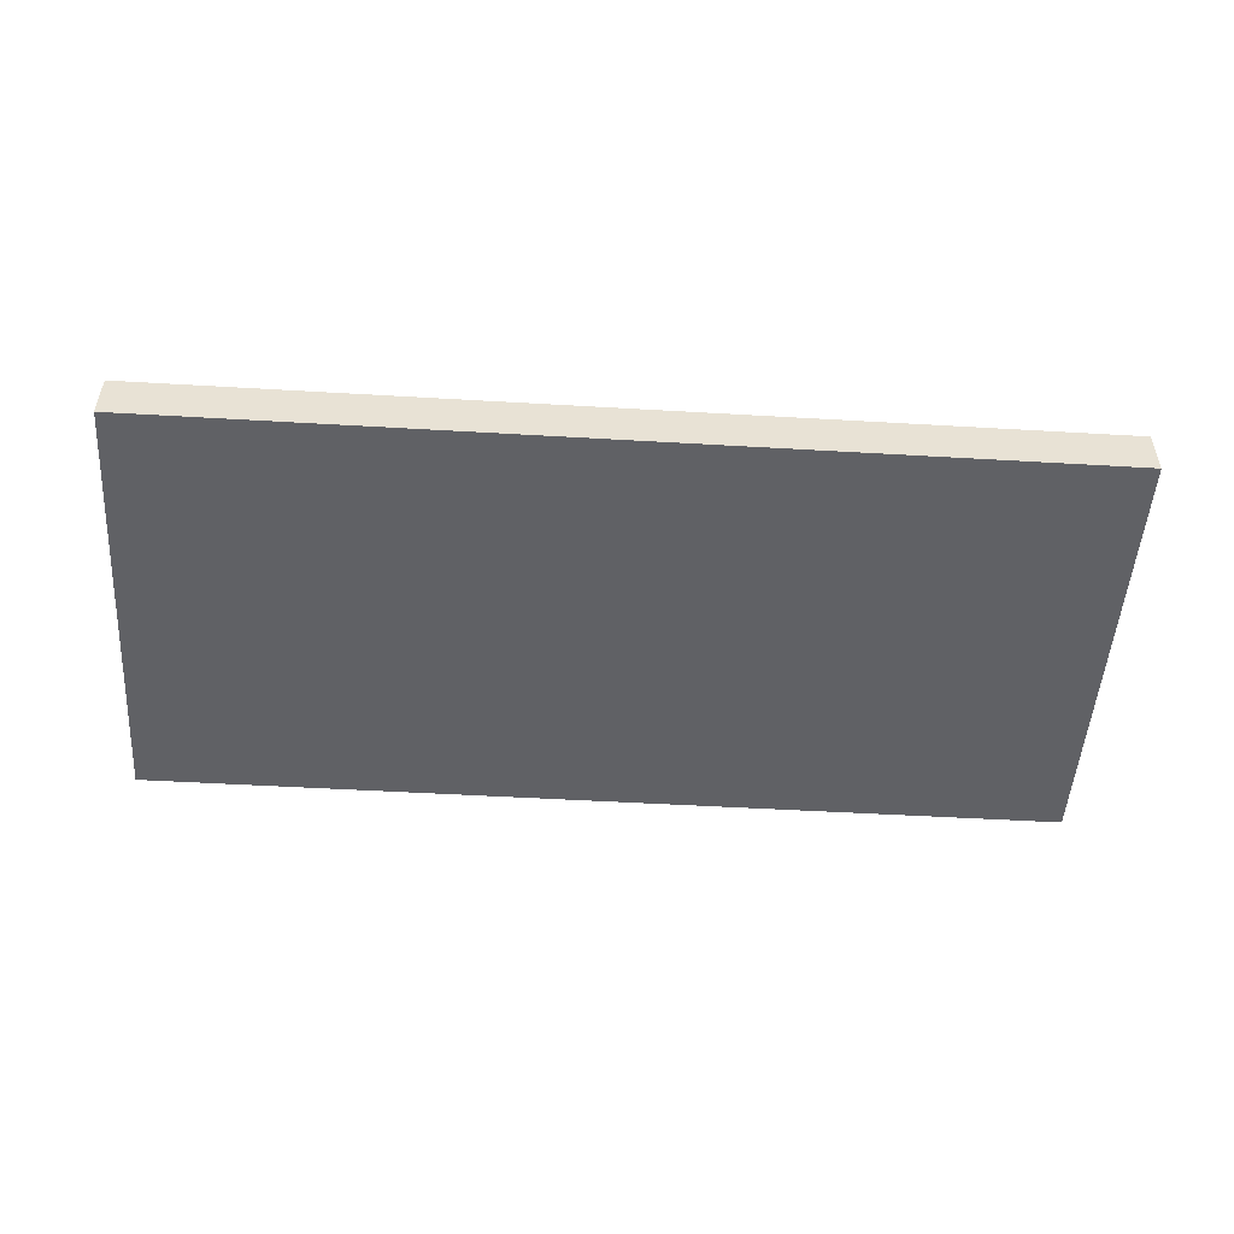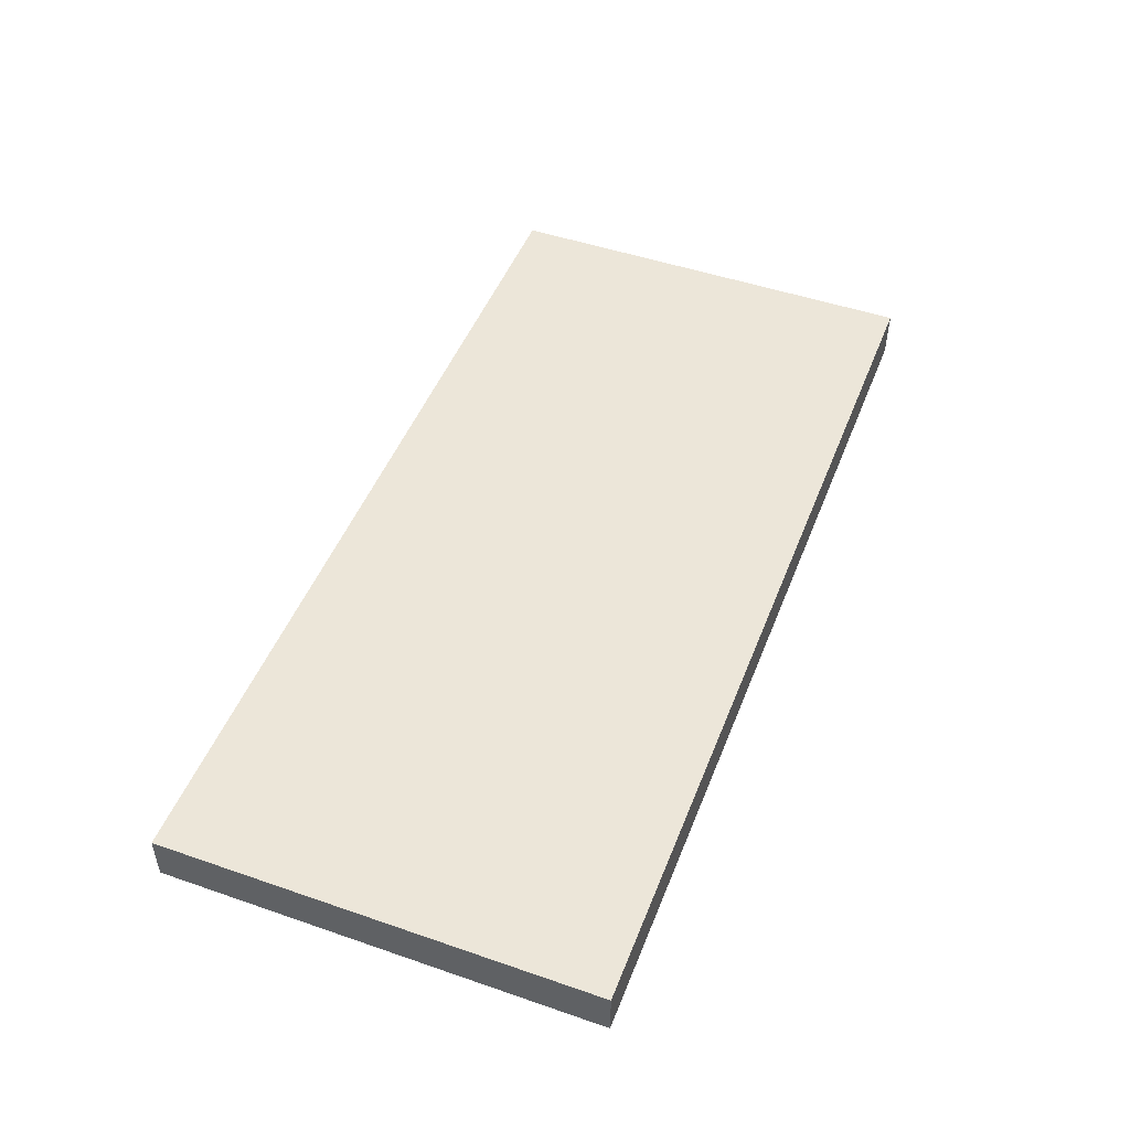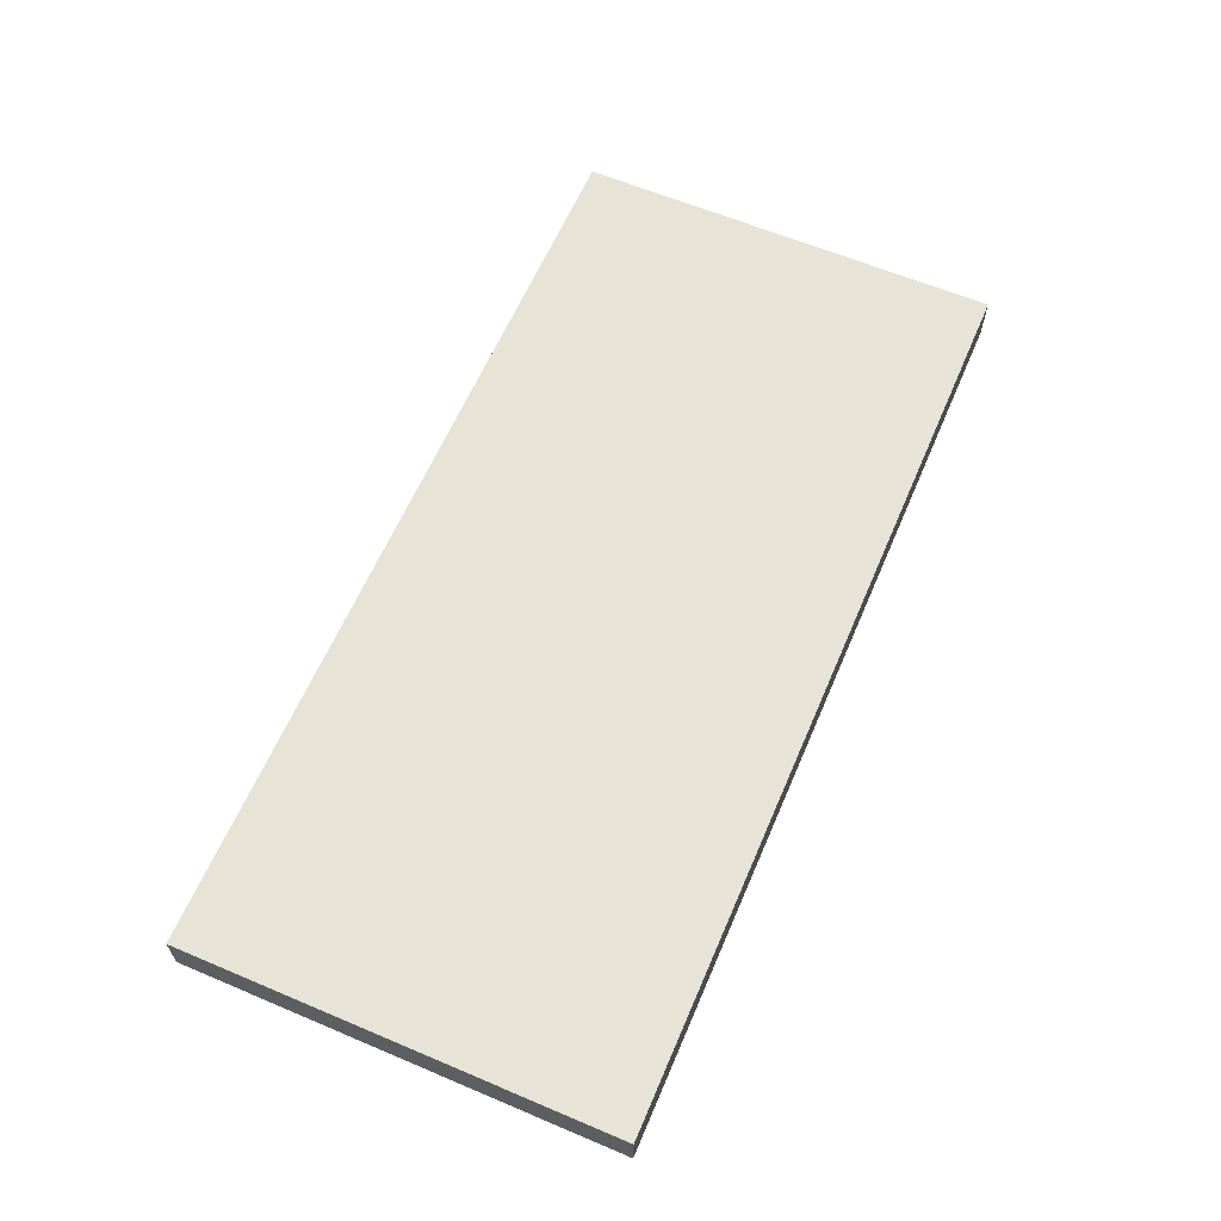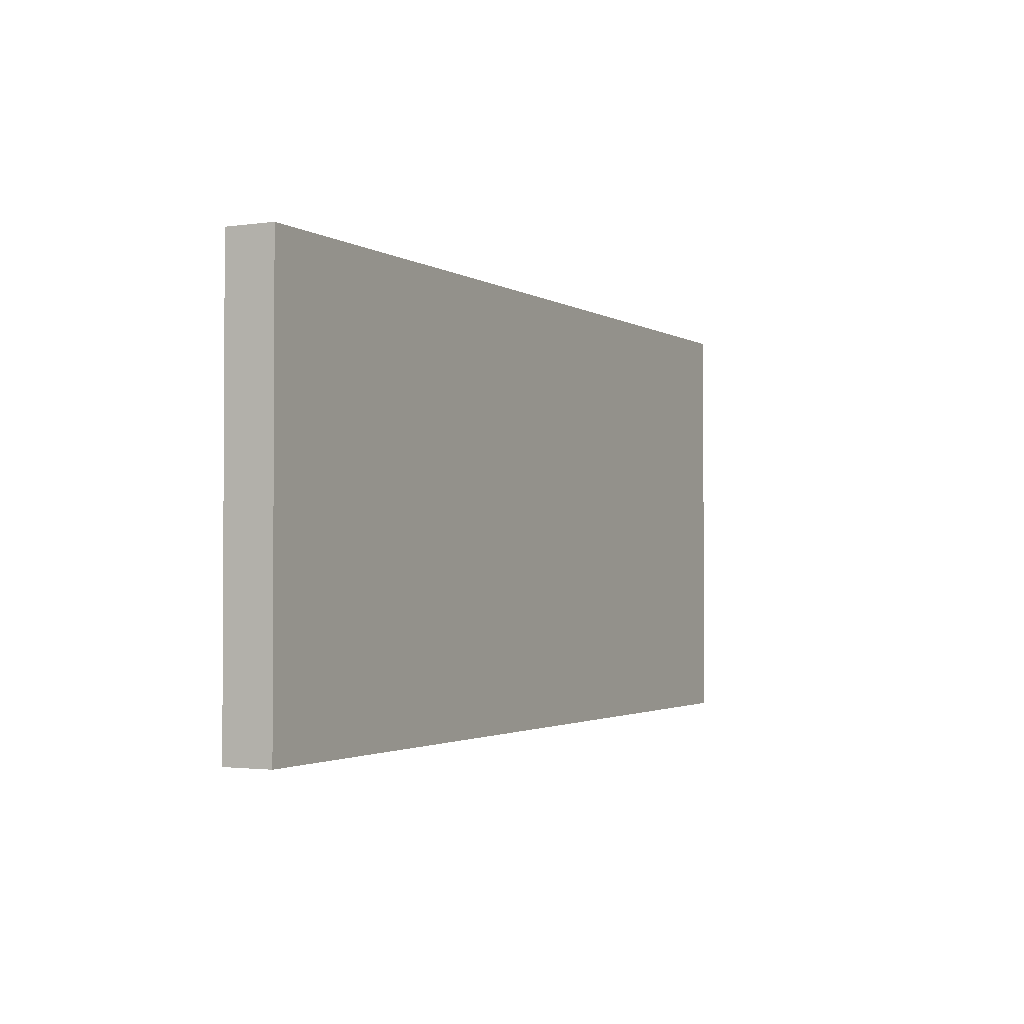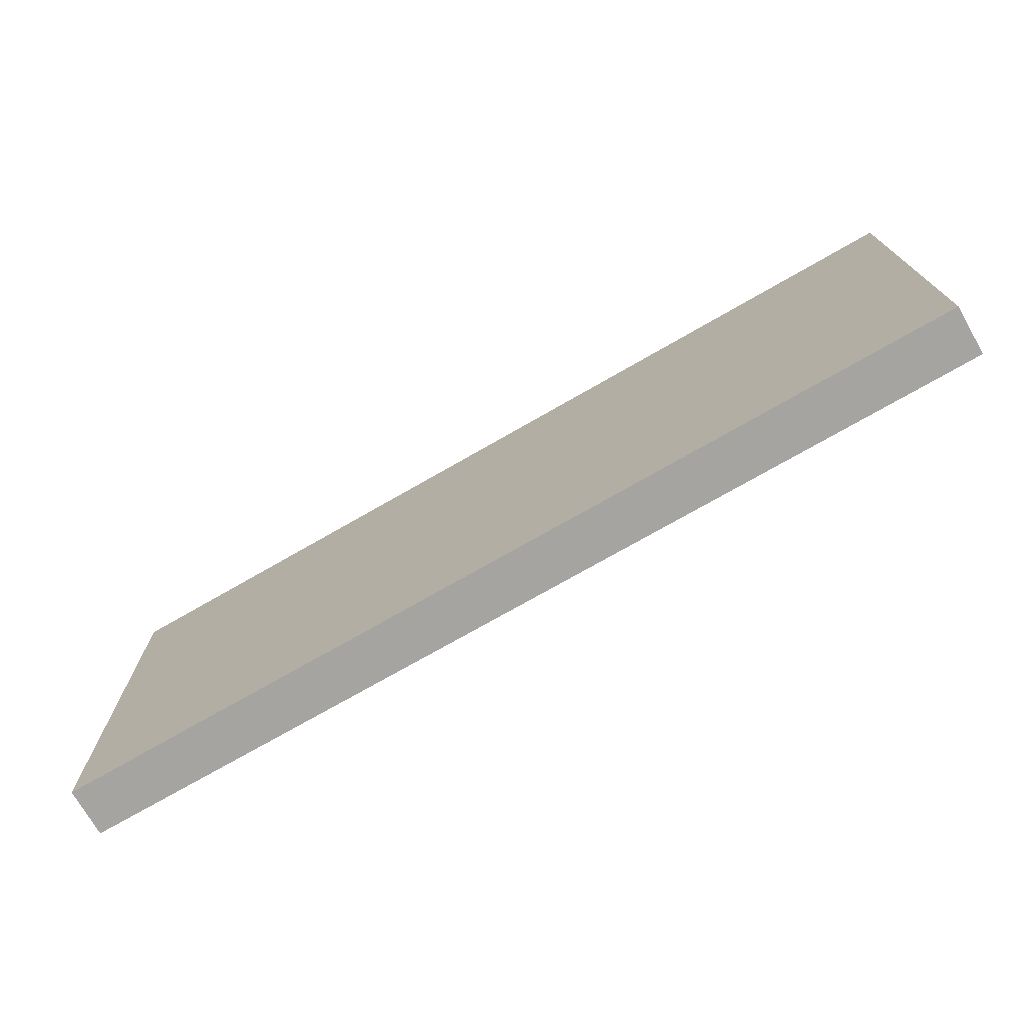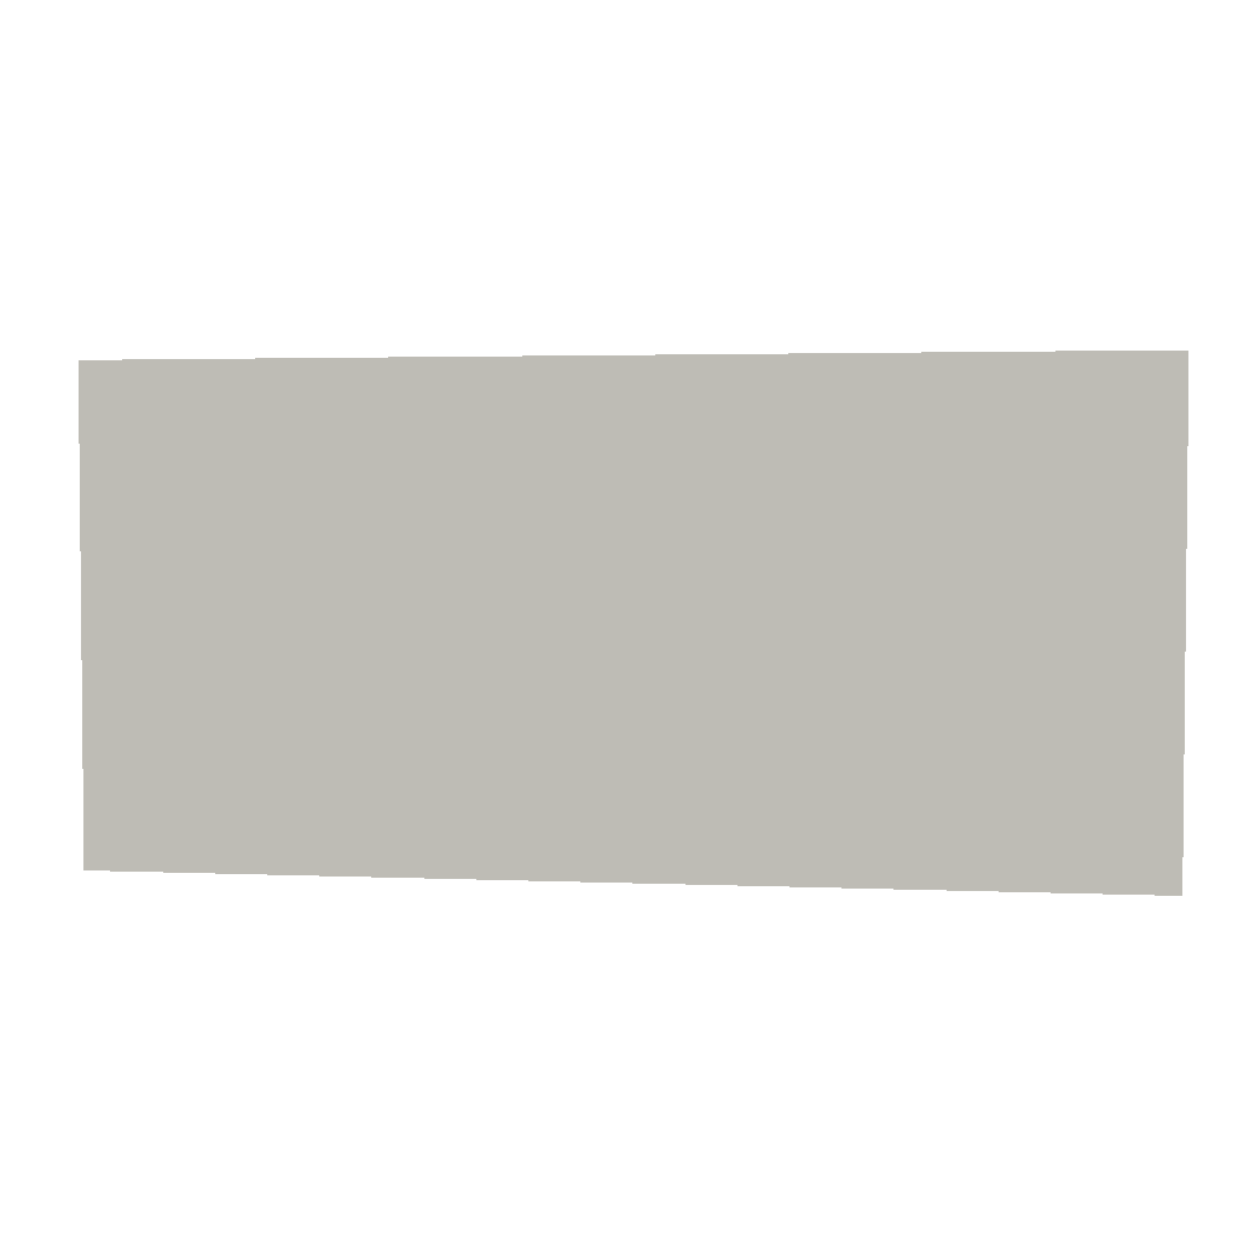
<metadata>
{"format":"obj","ext":"obj","renderer":"f3d","projection":"perspective","resolution":1024,"background":"white","views":[{"elev":-50.3,"azim":176.3,"up":"+Y"},{"elev":48.6,"azim":-69.0,"up":"+Y"},{"elev":62.0,"azim":-66.8,"up":"+Y"},{"elev":-1.9,"azim":-62.7,"up":"+Z"},{"elev":-73.5,"azim":-150.1,"up":"+Z"},{"elev":2.8,"azim":-171.8,"up":"+Z"}]}
</metadata>
<code>
v 1.9 0 0.9
v 1.9 0 -0.9
v -1.9 0 -0.9
v -1.9 0 0.9
v -1.9 0.2 -0.9
v 1.9 0.2 -0.9
v 1.9 0.2 0.9
v -1.9 0.2 0.9
v -1.9 0.2 0.9
v 1.9 0.2 0.9
v 1.9 0 0.9
v -1.9 0 0.9
v -1.9 0.2 -0.9
v -1.9 0.2 0.9
v -1.9 0 0.9
v -1.9 0 -0.9
v 1.9 0.2 -0.9
v -1.9 0.2 -0.9
v -1.9 0 -0.9
v 1.9 0 -0.9
v 1.9 0.2 0.9
v 1.9 0.2 -0.9
v 1.9 0 -0.9
v 1.9 0 0.9
g mesh3289119
f 1 3 2
f 3 1 4
f 5 7 6
f 7 5 8
f 9 11 10
f 11 9 12
f 13 15 14
f 15 13 16
f 17 19 18
f 19 17 20
f 21 23 22
f 23 21 24

</code>
